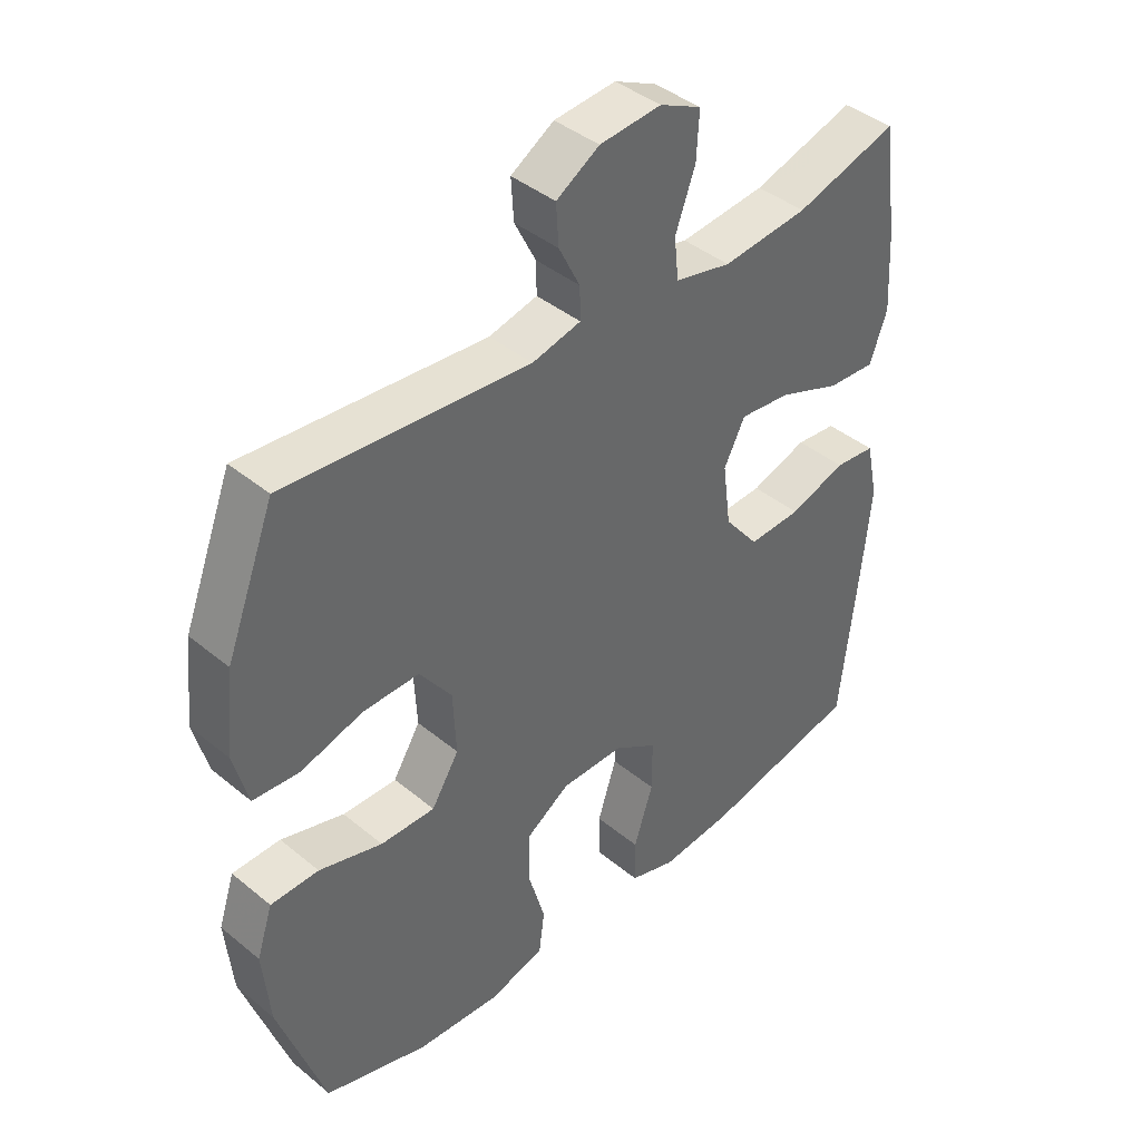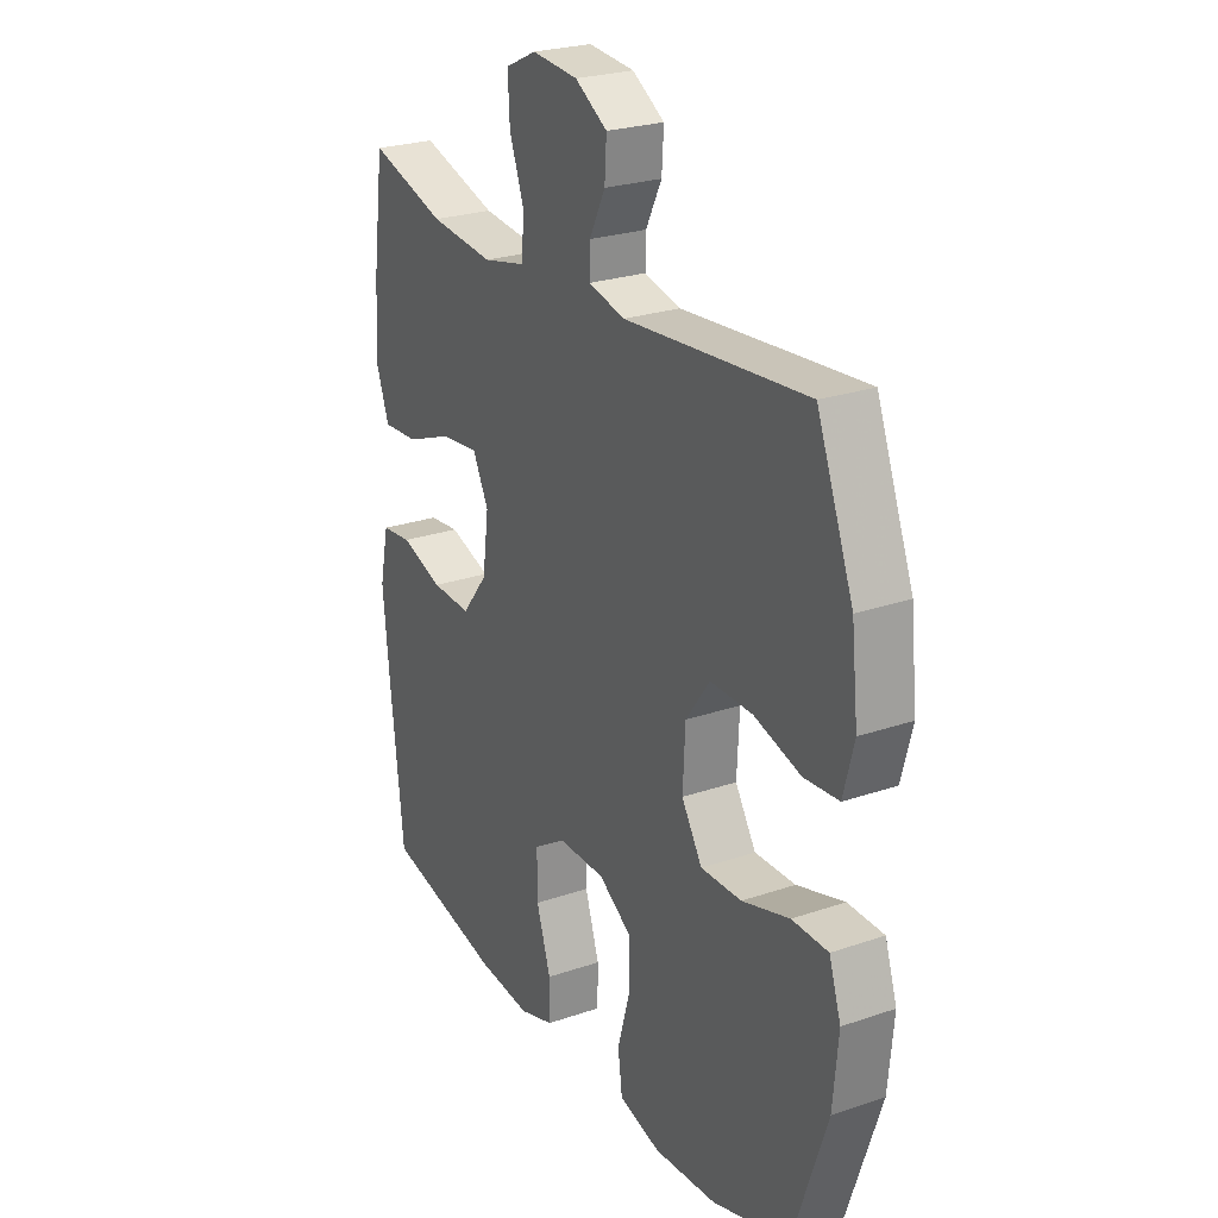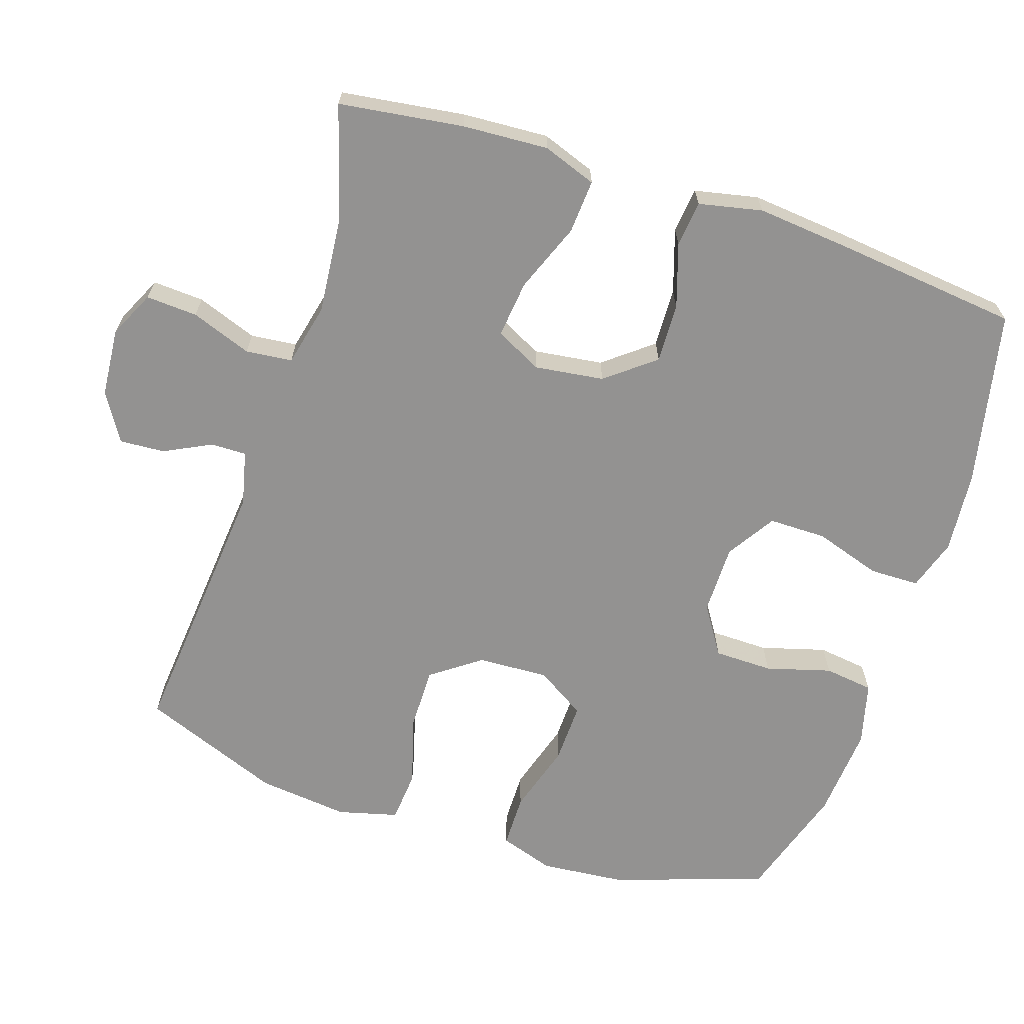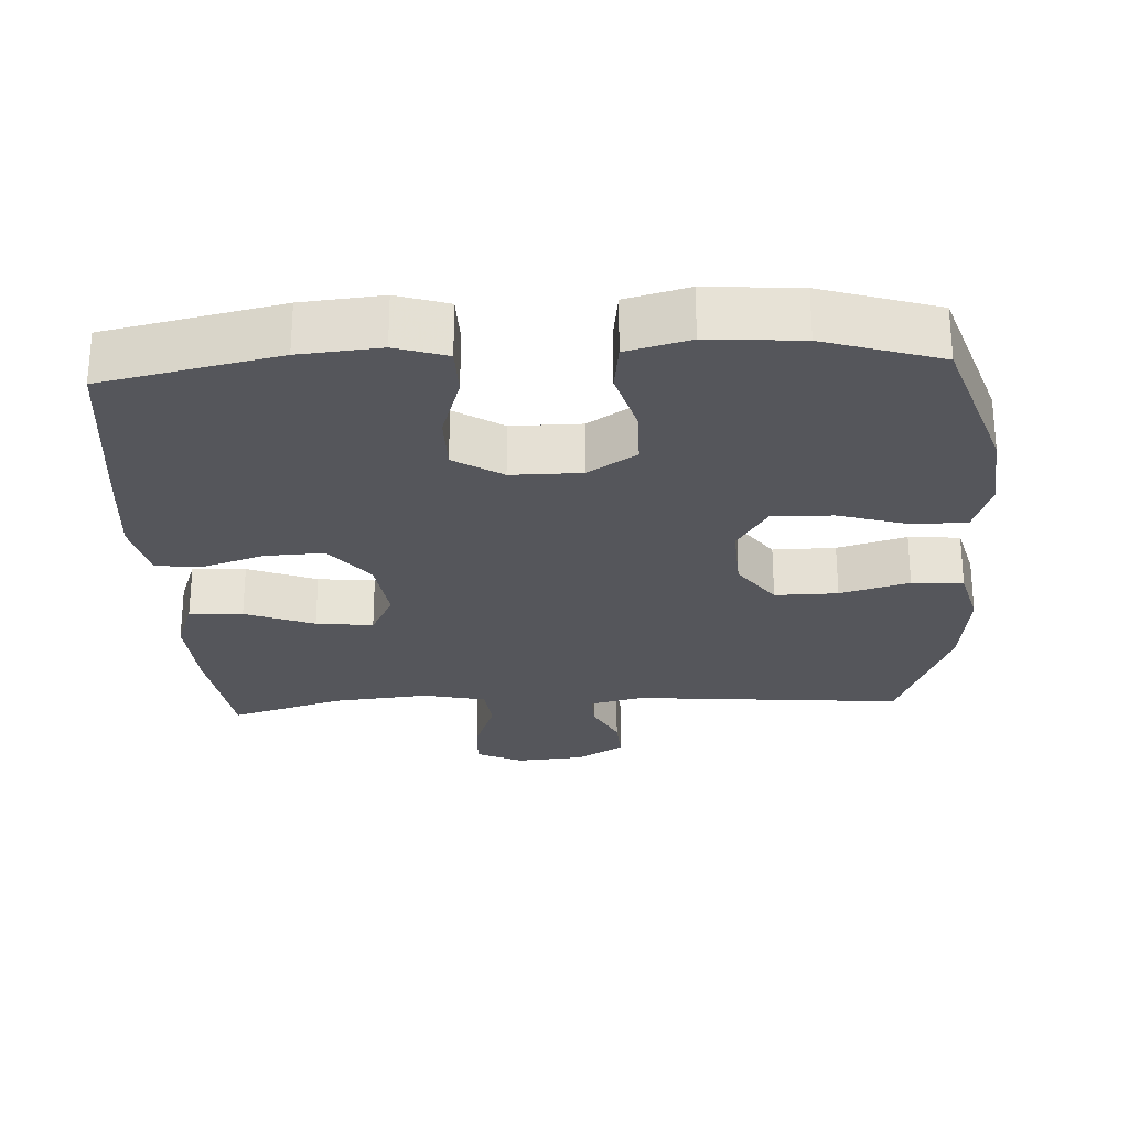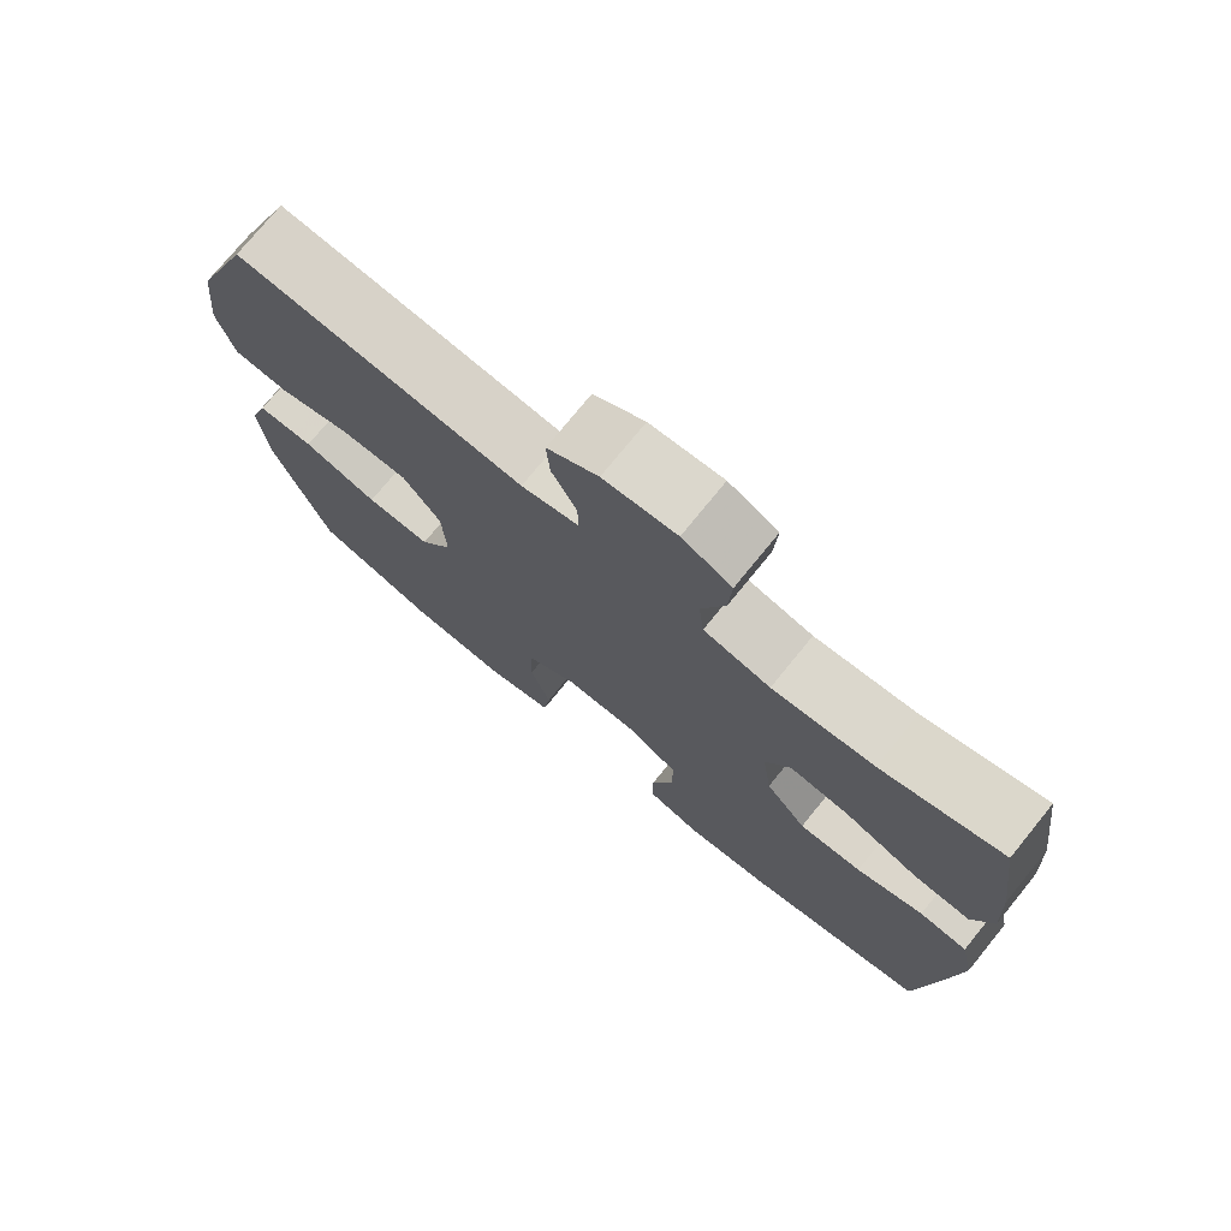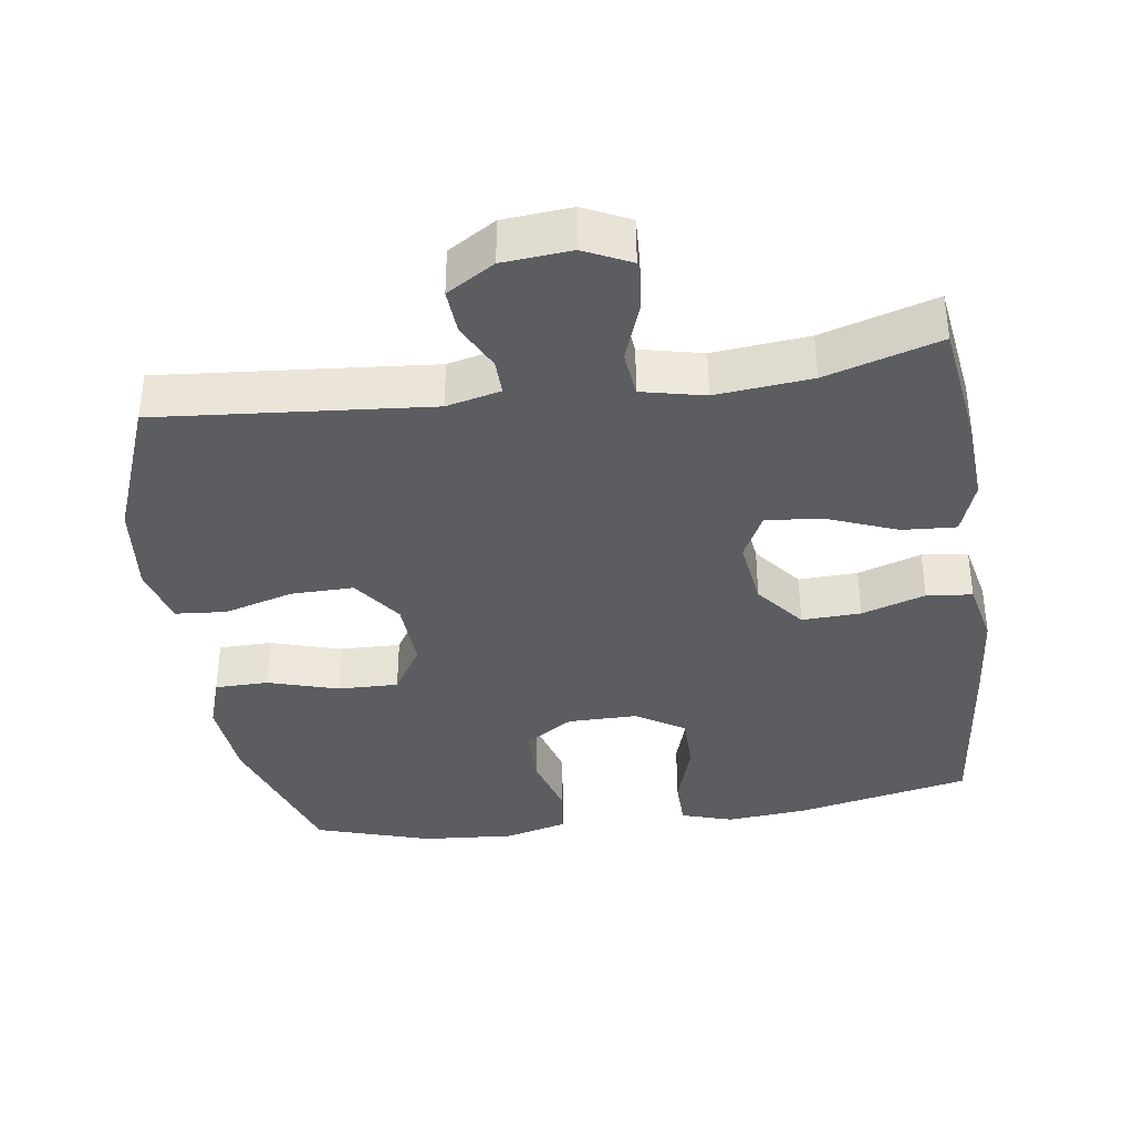
<metadata>
{"format":"obj","ext":"obj","renderer":"f3d","projection":"perspective","resolution":1024,"background":"white","views":[{"elev":41.4,"azim":-45.2,"up":"+Z"},{"elev":25.1,"azim":-119.0,"up":"+Z"},{"elev":-66.4,"azim":71.8,"up":"+Y"},{"elev":-26.2,"azim":-176.9,"up":"+Y"},{"elev":75.1,"azim":39.1,"up":"+Z"},{"elev":-37.2,"azim":8.3,"up":"+Y"}]}
</metadata>
<code>
v 0.5 0.07 0.5
v 0.524 0.07 0.326
v 0.531 0.07 0.206
v 0.504 0.07 0.131
v 0.429 0.07 0.136
v 0.332 0.07 0.174
v 0.252 0.07 0.183
v 0.219 0.07 0.118
v 0.232 0.07 0.021
v 0.286 0.07 -0.047
v 0.369 0.07 -0.044
v 0.458 0.07 -0.015
v 0.522 0.07 -0.022
v 0.541 0.07 -0.111
v 0.528 0.07 -0.246
v 0.5 0.07 -0.5
v 0.254 0.07 -0.552
v 0.141 0.07 -0.562
v 0.069 0.07 -0.539
v 0.068 0.07 -0.469
v 0.098 0.07 -0.376
v 0.098 0.07 -0.295
v 0.03 0.07 -0.252
v -0.068 0.07 -0.252
v -0.136 0.07 -0.296
v -0.137 0.07 -0.378
v -0.111 0.07 -0.469
v -0.12 0.07 -0.538
v -0.208 0.07 -0.561
v -0.338 0.07 -0.551
v -0.5 0.07 -0.5
v -0.572 0.07 -0.285
v -0.583 0.07 -0.167
v -0.558 0.07 -0.091
v -0.483 0.07 -0.09
v -0.384 0.07 -0.12
v -0.299 0.07 -0.122
v -0.256 0.07 -0.053
v -0.261 0.07 0.046
v -0.311 0.07 0.115
v -0.399 0.07 0.114
v -0.496 0.07 0.086
v -0.568 0.07 0.092
v -0.59 0.07 0.176
v -0.576 0.07 0.304
v -0.5 0.07 0.5
v -0.12 0.07 0.466
v -0.044 0.07 0.484
v -0.045 0.07 0.534
v -0.078 0.07 0.6
v -0.082 0.07 0.663
v -0.015 0.07 0.704
v 0.081 0.07 0.712
v 0.146 0.07 0.681
v 0.142 0.07 0.609
v 0.111 0.07 0.524
v 0.118 0.07 0.459
v 0.206 0.07 0.439
v 0.34 0.07 0.452
v 0.5 0 0.5
v 0.524 0 0.326
v 0.531 0 0.206
v 0.504 0 0.131
v 0.429 0 0.136
v 0.332 0 0.174
v 0.252 0 0.183
v 0.219 0 0.118
v 0.232 0 0.021
v 0.286 0 -0.047
v 0.369 0 -0.044
v 0.458 0 -0.015
v 0.522 0 -0.022
v 0.541 0 -0.111
v 0.528 0 -0.246
v 0.5 0 -0.5
v 0.254 0 -0.552
v 0.141 0 -0.562
v 0.069 0 -0.539
v 0.068 0 -0.469
v 0.098 0 -0.376
v 0.098 0 -0.295
v 0.03 0 -0.252
v -0.068 0 -0.252
v -0.136 0 -0.296
v -0.137 0 -0.378
v -0.111 0 -0.469
v -0.12 0 -0.538
v -0.208 0 -0.561
v -0.338 0 -0.551
v -0.5 0 -0.5
v -0.572 0 -0.285
v -0.583 0 -0.167
v -0.558 0 -0.091
v -0.483 0 -0.09
v -0.384 0 -0.12
v -0.299 0 -0.122
v -0.256 0 -0.053
v -0.261 0 0.046
v -0.311 0 0.115
v -0.399 0 0.114
v -0.496 0 0.086
v -0.568 0 0.092
v -0.59 0 0.176
v -0.576 0 0.304
v -0.5 0 0.5
v -0.12 0 0.466
v -0.044 0 0.484
v -0.045 0 0.534
v -0.078 0 0.6
v -0.082 0 0.663
v -0.015 0 0.704
v 0.081 0 0.712
v 0.146 0 0.681
v 0.142 0 0.609
v 0.111 0 0.524
v 0.118 0 0.459
v 0.206 0 0.439
v 0.34 0 0.452
f 53 54 55 56
f 53 56 57
f 52 53 57
f 49 50 51 52
f 48 49 52 57
f 47 48 57 58
f 45 46 47
f 44 45 47 58
f 41 42 43 44
f 40 41 44 58
f 33 34 35 36
f 33 36 37
f 32 33 37
f 31 32 37
f 30 31 37 38
f 26 27 28 29
f 25 26 29 30
f 18 19 20 21
f 18 21 22
f 17 18 22
f 16 17 22
f 15 16 22 23
f 11 12 13 14
f 10 11 14 15
f 3 4 5 6
f 3 6 7
f 59 1 2 3
f 59 3 7
f 39 40 58 59
f 38 39 59 7
f 25 30 38
f 24 25 38 7
f 10 15 23 24
f 9 10 24
f 8 9 24
f 7 8 24
f 115 114 113 112
f 116 115 112
f 116 112 111
f 111 110 109 108
f 116 111 108 107
f 117 116 107 106
f 106 105 104
f 117 106 104 103
f 103 102 101 100
f 117 103 100 99
f 95 94 93 92
f 96 95 92
f 96 92 91
f 96 91 90
f 97 96 90 89
f 88 87 86 85
f 89 88 85 84
f 80 79 78 77
f 81 80 77
f 81 77 76
f 81 76 75
f 82 81 75 74
f 73 72 71 70
f 74 73 70 69
f 65 64 63 62
f 66 65 62
f 62 61 60 118
f 66 62 118
f 118 117 99 98
f 66 118 98 97
f 97 89 84
f 66 97 84 83
f 83 82 74 69
f 83 69 68
f 83 68 67
f 83 67 66
f 1 60 61 2
f 2 61 62 3
f 3 62 63 4
f 4 63 64 5
f 5 64 65 6
f 6 65 66 7
f 7 66 67 8
f 8 67 68 9
f 9 68 69 10
f 10 69 70 11
f 11 70 71 12
f 12 71 72 13
f 13 72 73 14
f 14 73 74 15
f 15 74 75 16
f 16 75 76 17
f 17 76 77 18
f 18 77 78 19
f 19 78 79 20
f 20 79 80 21
f 21 80 81 22
f 22 81 82 23
f 23 82 83 24
f 24 83 84 25
f 25 84 85 26
f 26 85 86 27
f 27 86 87 28
f 28 87 88 29
f 29 88 89 30
f 30 89 90 31
f 31 90 91 32
f 32 91 92 33
f 33 92 93 34
f 34 93 94 35
f 35 94 95 36
f 36 95 96 37
f 37 96 97 38
f 38 97 98 39
f 39 98 99 40
f 40 99 100 41
f 41 100 101 42
f 42 101 102 43
f 43 102 103 44
f 44 103 104 45
f 45 104 105 46
f 46 105 106 47
f 47 106 107 48
f 48 107 108 49
f 49 108 109 50
f 50 109 110 51
f 51 110 111 52
f 52 111 112 53
f 53 112 113 54
f 54 113 114 55
f 55 114 115 56
f 56 115 116 57
f 57 116 117 58
f 58 117 118 59
f 59 118 60 1

</code>
